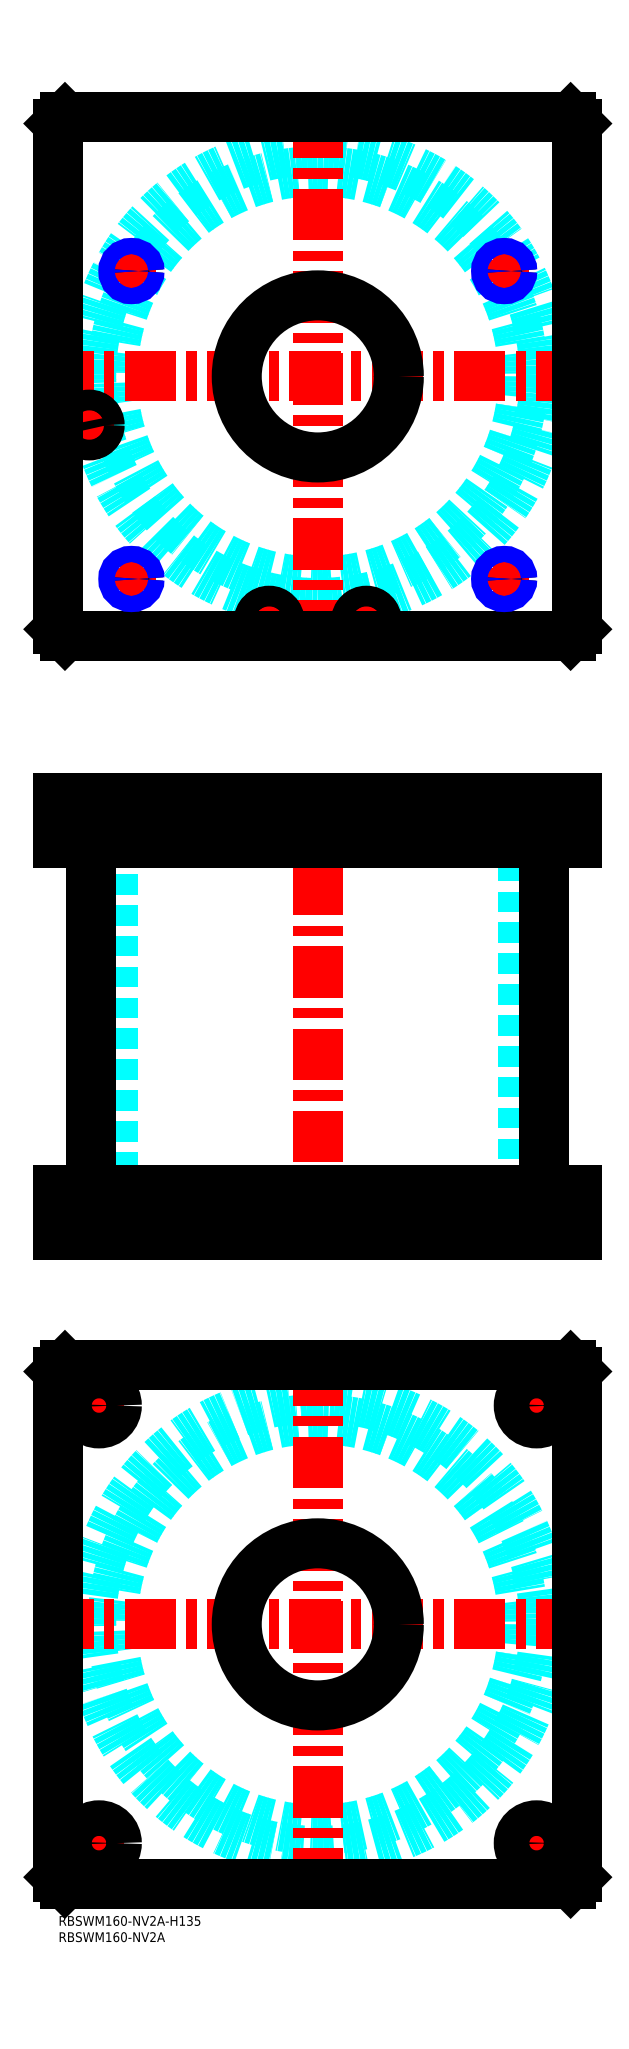
<metadata>
{"format":"dxf","ext":"dxf","renderer":"ezdxf+matplotlib","layout":"modelspace","background":"white","min_lineweight":24,"dpi":150}
</metadata>
<code>
0
SECTION
2
ENTITIES
0
TEXT
8
MSM_PART_NUMBER
10
0
20
-8
30
0
40
3
1
RBSWM160-NV2A
0
TEXT
8
MSM_PART_NUMBER
10
0
20
-3
30
0
40
3
1
RBSWM160-NV2A-H135
0
CIRCLE
8
MSM_DASHED
10
80
20
90
30
0
40
63.3
0
CIRCLE
8
MSM_DASHED
10
80
20
90
30
0
40
69.9
0
LINE
8
MSM_CENTER
10
-5
20
90
30
0
11
165
21
90
31
0
0
LINE
8
MSM_CENTER
10
80
20
5
30
0
11
80
21
175
31
0
0
LINE
8
MSM_CENTER
10
6
20
157.5
30
0
11
19
21
157.5
31
0
0
LINE
8
MSM_CENTER
10
12.5
20
151
30
0
11
12.5
21
164
31
0
0
LINE
8
MSM_CENTER
10
6
20
22.5
30
0
11
19
21
22.5
31
0
0
LINE
8
MSM_CENTER
10
12.5
20
16
30
0
11
12.5
21
29
31
0
0
LINE
8
MSM_CENTER
10
141
20
157.5
30
0
11
154
21
157.5
31
0
0
LINE
8
MSM_CENTER
10
147.5
20
151
30
0
11
147.5
21
164
31
0
0
LINE
8
MSM_CENTER
10
141
20
22.5
30
0
11
154
21
22.5
31
0
0
LINE
8
MSM_CENTER
10
147.5
20
16
30
0
11
147.5
21
29
31
0
0
CIRCLE
8
MSM_CONTINUOUS
10
12.5
20
157.5
30
0
40
5.5
0
LINE
8
MSM_CONTINUOUS
10
2
20
170
30
0
11
158
21
170
31
0
0
CIRCLE
8
MSM_CONTINUOUS
10
80
20
90
30
0
40
25
0
CIRCLE
8
MSM_CONTINUOUS
10
12.5
20
22.5
30
0
40
5.5
0
CIRCLE
8
MSM_CONTINUOUS
10
147.5
20
157.5
30
0
40
5.5
0
CIRCLE
8
MSM_CONTINUOUS
10
147.5
20
22.5
30
0
40
5.5
0
LINE
8
MSM_CONTINUOUS
10
2
20
10
30
0
11
0
21
12
31
0
0
LINE
8
MSM_CONTINUOUS
10
158
20
10
30
0
11
2
21
10
31
0
0
LINE
8
MSM_CONTINUOUS
10
160
20
12
30
0
11
158
21
10
31
0
0
LINE
8
MSM_CONTINUOUS
10
160
20
168
30
0
11
160
21
12
31
0
0
LINE
8
MSM_CONTINUOUS
10
158
20
170
30
0
11
160
21
168
31
0
0
LINE
8
MSM_CONTINUOUS
10
0
20
168
30
0
11
2
21
170
31
0
0
LINE
8
MSM_CONTINUOUS
10
0
20
12
30
0
11
0
21
168
31
0
0
LINE
8
MSM_DASHED
10
7
20
333
30
0
11
7
21
331
31
0
0
LINE
8
MSM_DASHED
10
12
20
331
30
0
11
12
21
333
31
0
0
LINE
8
MSM_DASHED
10
6.5
20
344.8
30
0
11
6.5
21
333
31
0
0
LINE
8
MSM_DASHED
10
12.5
20
333
30
0
11
12.5
21
344.8
31
0
0
LINE
8
MSM_DASHED
10
12.5
20
333
30
0
11
6.5
21
333
31
0
0
LINE
8
MSM_DASHED
10
12.5
20
344.8
30
0
11
12.7
21
345
31
0
0
LINE
8
MSM_DASHED
10
6.3
20
345
30
0
11
6.5
21
344.8
31
0
0
LINE
8
MSM_DASHED
10
12.5
20
344.8
30
0
11
6.5
21
344.8
31
0
0
LINE
8
MSM_DASHED
10
55
20
345
30
0
11
55
21
331
31
0
0
LINE
8
MSM_DASHED
10
105
20
331
30
0
11
105
21
345
31
0
0
LINE
8
MSM_DASHED
10
55
20
224
30
0
11
55
21
210
31
0
0
LINE
8
MSM_DASHED
10
105
20
210
30
0
11
105
21
224
31
0
0
LINE
8
MSM_DASHED
10
16.7
20
331
30
0
11
16.7
21
224
31
0
0
LINE
8
MSM_DASHED
10
143.3
20
224
30
0
11
143.3
21
331
31
0
0
LINE
8
MSM_DASHED
10
20.43
20
344.6
30
0
11
20.43
21
332.6
31
0
0
LINE
8
MSM_DASHED
10
24.57
20
332.6
30
0
11
24.57
21
344.6
31
0
0
LINE
8
MSM_DASHED
10
22.5
20
331.4
30
0
11
24.57
21
332.6
31
0
0
LINE
8
MSM_DASHED
10
20.43
20
332.6
30
0
11
22.5
21
331.4
31
0
0
LINE
8
MSM_DASHED
10
24.57
20
332.6
30
0
11
20.43
21
332.6
31
0
0
LINE
8
MSM_DASHED
10
137.5
20
331.4
30
0
11
139.6
21
332.6
31
0
0
LINE
8
MSM_DASHED
10
135.4
20
332.6
30
0
11
137.5
21
331.4
31
0
0
LINE
8
MSM_DASHED
10
135.4
20
344.6
30
0
11
135.4
21
332.6
31
0
0
LINE
8
MSM_DASHED
10
139.6
20
332.6
30
0
11
139.6
21
344.6
31
0
0
LINE
8
MSM_DASHED
10
139.6
20
332.6
30
0
11
135.4
21
332.6
31
0
0
LINE
8
MSM_DASHED
10
139.6
20
344.6
30
0
11
140
21
345
31
0
0
LINE
8
MSM_DASHED
10
135
20
345
30
0
11
135.4
21
344.6
31
0
0
LINE
8
MSM_DASHED
10
139.6
20
344.6
30
0
11
135.4
21
344.6
31
0
0
LINE
8
MSM_DASHED
10
24.57
20
344.6
30
0
11
25
21
345
31
0
0
LINE
8
MSM_DASHED
10
20
20
345
30
0
11
20.43
21
344.6
31
0
0
LINE
8
MSM_DASHED
10
24.57
20
344.6
30
0
11
20.43
21
344.6
31
0
0
LINE
8
MSM_DASHED
10
153
20
210
30
0
11
153
21
224
31
0
0
LINE
8
MSM_DASHED
10
142
20
224
30
0
11
142
21
210
31
0
0
LINE
8
MSM_DASHED
10
18
20
210
30
0
11
18
21
224
31
0
0
LINE
8
MSM_DASHED
10
7
20
224
30
0
11
7
21
210
31
0
0
LINE
8
MSM_DASHED
10
92.5
20
333
30
0
11
92.5
21
331
31
0
0
LINE
8
MSM_DASHED
10
97.5
20
331
30
0
11
97.5
21
333
31
0
0
LINE
8
MSM_DASHED
10
62.5
20
333
30
0
11
62.5
21
331
31
0
0
LINE
8
MSM_DASHED
10
67.5
20
331
30
0
11
67.5
21
333
31
0
0
LINE
8
MSM_DASHED
10
92
20
344.8
30
0
11
92
21
333
31
0
0
LINE
8
MSM_DASHED
10
98
20
333
30
0
11
98
21
344.8
31
0
0
LINE
8
MSM_DASHED
10
98
20
333
30
0
11
92
21
333
31
0
0
LINE
8
MSM_DASHED
10
62
20
344.8
30
0
11
62
21
333
31
0
0
LINE
8
MSM_DASHED
10
68
20
333
30
0
11
68
21
344.8
31
0
0
LINE
8
MSM_DASHED
10
68
20
333
30
0
11
62
21
333
31
0
0
LINE
8
MSM_DASHED
10
98
20
344.8
30
0
11
98.2
21
345
31
0
0
LINE
8
MSM_DASHED
10
91.8
20
345
30
0
11
92
21
344.8
31
0
0
LINE
8
MSM_DASHED
10
98
20
344.8
30
0
11
92
21
344.8
31
0
0
LINE
8
MSM_DASHED
10
68
20
344.8
30
0
11
68.2
21
345
31
0
0
LINE
8
MSM_DASHED
10
61.8
20
345
30
0
11
62
21
344.8
31
0
0
LINE
8
MSM_DASHED
10
68
20
344.8
30
0
11
62
21
344.8
31
0
0
LINE
8
MSM_DASHED
10
25
20
345
30
0
11
25
21
335
31
0
0
LINE
8
MSM_DASHED
10
24.57
20
334.3
30
0
11
25
21
335
31
0
0
LINE
8
MSM_DASHED
10
25
20
335
30
0
11
20
21
335
31
0
0
LINE
8
MSM_DASHED
10
20
20
345
30
0
11
20
21
335
31
0
0
LINE
8
MSM_DASHED
10
20.43
20
334.3
30
0
11
20
21
335
31
0
0
LINE
8
MSM_DASHED
10
140
20
345
30
0
11
140
21
335
31
0
0
LINE
8
MSM_DASHED
10
139.6
20
334.3
30
0
11
140
21
335
31
0
0
LINE
8
MSM_DASHED
10
140
20
335
30
0
11
135
21
335
31
0
0
LINE
8
MSM_DASHED
10
135
20
345
30
0
11
135
21
335
31
0
0
LINE
8
MSM_DASHED
10
135.4
20
334.3
30
0
11
135
21
335
31
0
0
LINE
8
MSM_CENTER
10
12.5
20
225
30
0
11
12.5
21
209
31
0
0
LINE
8
MSM_CENTER
10
147.5
20
225
30
0
11
147.5
21
209
31
0
0
LINE
8
MSM_CENTER
10
95
20
346
30
0
11
95
21
330
31
0
0
LINE
8
MSM_CENTER
10
65
20
346
30
0
11
65
21
330
31
0
0
LINE
8
MSM_CENTER
10
9.5
20
346
30
0
11
9.5
21
330
31
0
0
LINE
8
MSM_CENTER
10
80
20
350
30
0
11
80
21
205
31
0
0
LINE
8
MSM_CENTER
10
22.5
20
346
30
0
11
22.5
21
330.4
31
0
0
LINE
8
MSM_CENTER
10
137.5
20
346
30
0
11
137.5
21
330.4
31
0
0
LINE
8
MSM_CONTINUOUS
10
10.1
20
331
30
0
11
10.1
21
224
31
0
0
LINE
8
MSM_CONTINUOUS
10
149.9
20
224
30
0
11
149.9
21
331
31
0
0
LINE
8
MSM_CONTINUOUS
10
-2.98e-14
20
345
30
0
11
160
21
345
31
0
0
LINE
8
MSM_CONTINUOUS
10
-2.98e-14
20
331
30
0
11
160
21
331
31
0
0
LINE
8
MSM_CONTINUOUS
10
160
20
345
30
0
11
160
21
331
31
0
0
LINE
8
MSM_CONTINUOUS
10
158
20
345
30
0
11
158
21
331
31
0
0
LINE
8
MSM_CONTINUOUS
10
2
20
345
30
0
11
2
21
331
31
0
0
LINE
8
MSM_CONTINUOUS
10
-2.98e-14
20
345
30
0
11
-2.98e-14
21
331
31
0
0
LINE
8
MSM_CONTINUOUS
10
1.29e-14
20
210
30
0
11
1.29e-14
21
224
31
0
0
LINE
8
MSM_CONTINUOUS
10
2
20
210
30
0
11
2
21
224
31
0
0
LINE
8
MSM_CONTINUOUS
10
1.29e-14
20
224
30
0
11
160
21
224
31
0
0
LINE
8
MSM_CONTINUOUS
10
158
20
210
30
0
11
158
21
224
31
0
0
LINE
8
MSM_CONTINUOUS
10
1.29e-14
20
210
30
0
11
160
21
210
31
0
0
LINE
8
MSM_CONTINUOUS
10
160
20
210
30
0
11
160
21
224
31
0
0
CIRCLE
8
MSM_DASHED
10
80
20
475
30
0
40
63.3
0
ARC
8
MSM_DASHED
10
80
20
475
30
0
40
69.9
50
193
51
191
0
LINE
8
MSM_CENTER
10
19
20
507.5
30
0
11
26
21
507.5
31
0
0
LINE
8
MSM_CENTER
10
22.5
20
504
30
0
11
22.5
21
511
31
0
0
LINE
8
MSM_CENTER
10
134
20
507.5
30
0
11
141
21
507.5
31
0
0
LINE
8
MSM_CENTER
10
137.5
20
504
30
0
11
137.5
21
511
31
0
0
LINE
8
MSM_CENTER
10
134
20
412.5
30
0
11
141
21
412.5
31
0
0
LINE
8
MSM_CENTER
10
137.5
20
409
30
0
11
137.5
21
416
31
0
0
LINE
8
MSM_CENTER
10
90.5
20
399.5
30
0
11
99.5
21
399.5
31
0
0
LINE
8
MSM_CENTER
10
95
20
395
30
0
11
95
21
404
31
0
0
LINE
8
MSM_CENTER
10
5.3
20
460
30
0
11
13.7
21
460
31
0
0
LINE
8
MSM_CENTER
10
9.5
20
455.8
30
0
11
9.5
21
464.2
31
0
0
LINE
8
MSM_CENTER
10
60.8
20
399.5
30
0
11
69.2
21
399.5
31
0
0
LINE
8
MSM_CENTER
10
65
20
395.3
30
0
11
65
21
403.7
31
0
0
LINE
8
MSM_CENTER
10
19
20
412.5
30
0
11
26
21
412.5
31
0
0
LINE
8
MSM_CENTER
10
22.5
20
409
30
0
11
22.5
21
416
31
0
0
LINE
8
MSM_CENTER
10
-5
20
475
30
0
11
165
21
475
31
0
0
LINE
8
MSM_CENTER
10
80
20
390
30
0
11
80
21
560
31
0
0
ARC
8
MSM_CONTINUOUS
10
80
20
475
30
0
40
69.9
50
191
51
193
0
CIRCLE
8
MSM_CONTINUOUS
10
9.5
20
460
30
0
40
2.5
0
CIRCLE
8
MSM_CONTINUOUS
10
95
20
399.5
30
0
40
2.5
0
CIRCLE
8
MSM_CONTINUOUS
10
65
20
399.5
30
0
40
2.5
0
CIRCLE
8
MSM_CONTINUOUS
10
22.5
20
507.5
30
0
40
2.067
0
CIRCLE
8
MSM_CONTINUOUS
10
137.5
20
507.5
30
0
40
2.067
0
CIRCLE
8
MSM_CONTINUOUS
10
137.5
20
412.5
30
0
40
2.067
0
LINE
8
MSM_CONTINUOUS
10
2
20
395
30
0
11
158
21
395
31
0
0
LINE
8
MSM_CONTINUOUS
10
158
20
555
30
0
11
2
21
555
31
0
0
LINE
8
MSM_CONTINUOUS
10
160
20
553
30
0
11
158
21
555
31
0
0
LINE
8
MSM_CONTINUOUS
10
160
20
397
30
0
11
160
21
553
31
0
0
LINE
8
MSM_CONTINUOUS
10
158
20
395
30
0
11
160
21
397
31
0
0
LINE
8
MSM_CONTINUOUS
10
-1.42e-14
20
397
30
0
11
2
21
395
31
0
0
LINE
8
MSM_CONTINUOUS
10
-1.42e-14
20
553
30
0
11
-1.42e-14
21
397
31
0
0
LINE
8
MSM_CONTINUOUS
10
2
20
555
30
0
11
-1.42e-14
21
553
31
0
0
CIRCLE
8
MSM_CONTINUOUS
10
80
20
475
30
0
40
25
0
CIRCLE
8
MSM_CONTINUOUS
10
95
20
399.5
30
0
40
3
0
CIRCLE
8
MSM_CONTINUOUS
10
95
20
399.5
30
0
40
3.2
0
CIRCLE
8
MSM_CONTINUOUS
10
9.5
20
460
30
0
40
3
0
CIRCLE
8
MSM_CONTINUOUS
10
9.5
20
460
30
0
40
3.2
0
CIRCLE
8
MSM_CONTINUOUS
10
65
20
399.5
30
0
40
3
0
CIRCLE
8
MSM_CONTINUOUS
10
65
20
399.5
30
0
40
3.2
0
CIRCLE
8
MSM_CONTINUOUS
10
22.5
20
412.5
30
0
40
2.067
0
CIRCLE
8
MSM_NARROW
10
137.5
20
507.5
30
0
40
2.5
0
CIRCLE
8
MSM_NARROW
10
22.5
20
412.5
30
0
40
2.5
0
CIRCLE
8
MSM_NARROW
10
137.5
20
412.5
30
0
40
2.5
0
CIRCLE
8
MSM_NARROW
10
22.5
20
507.5
30
0
40
2.5
0
ENDSEC
0
EOF

</code>
